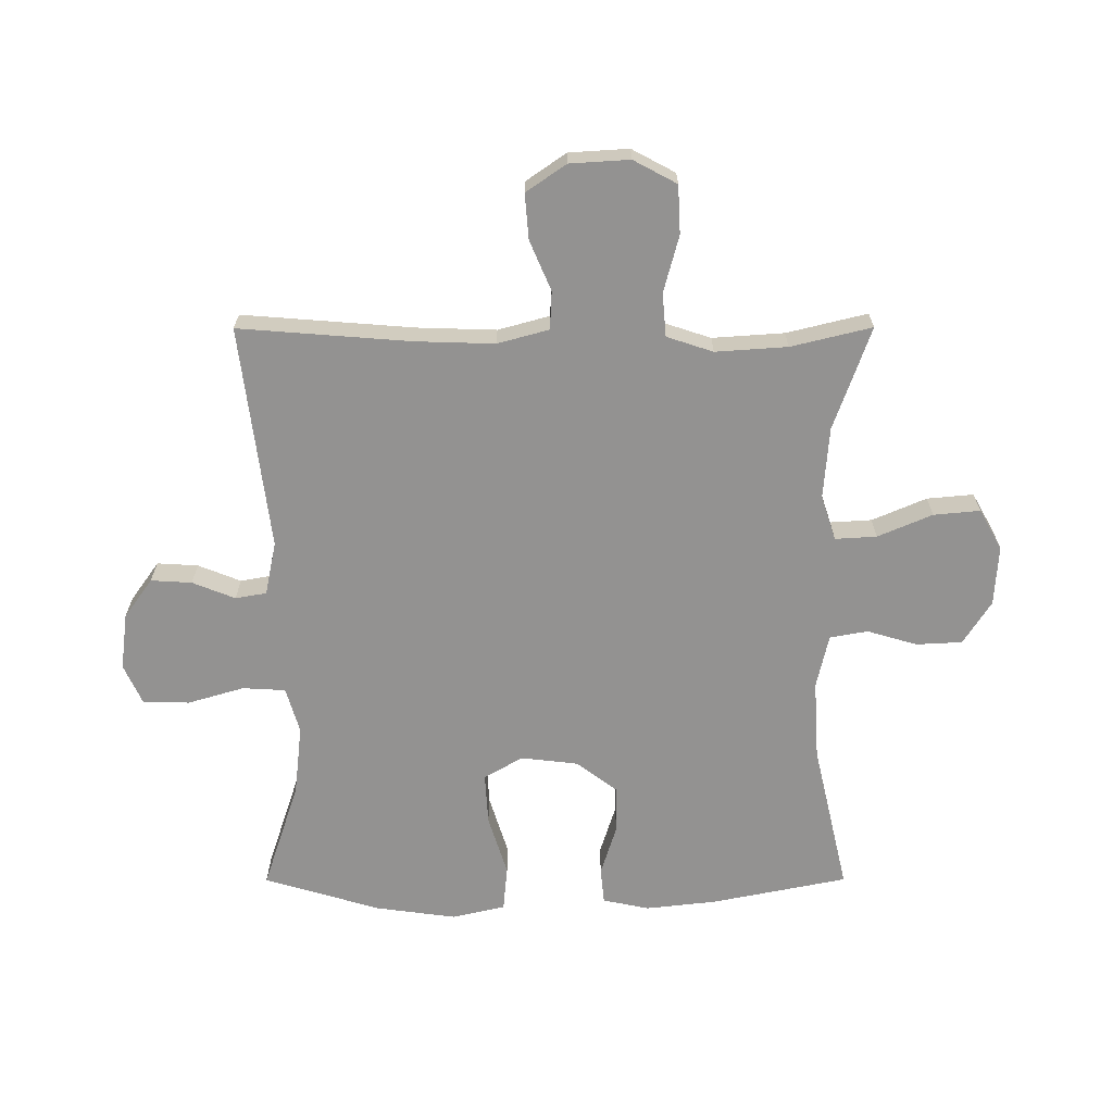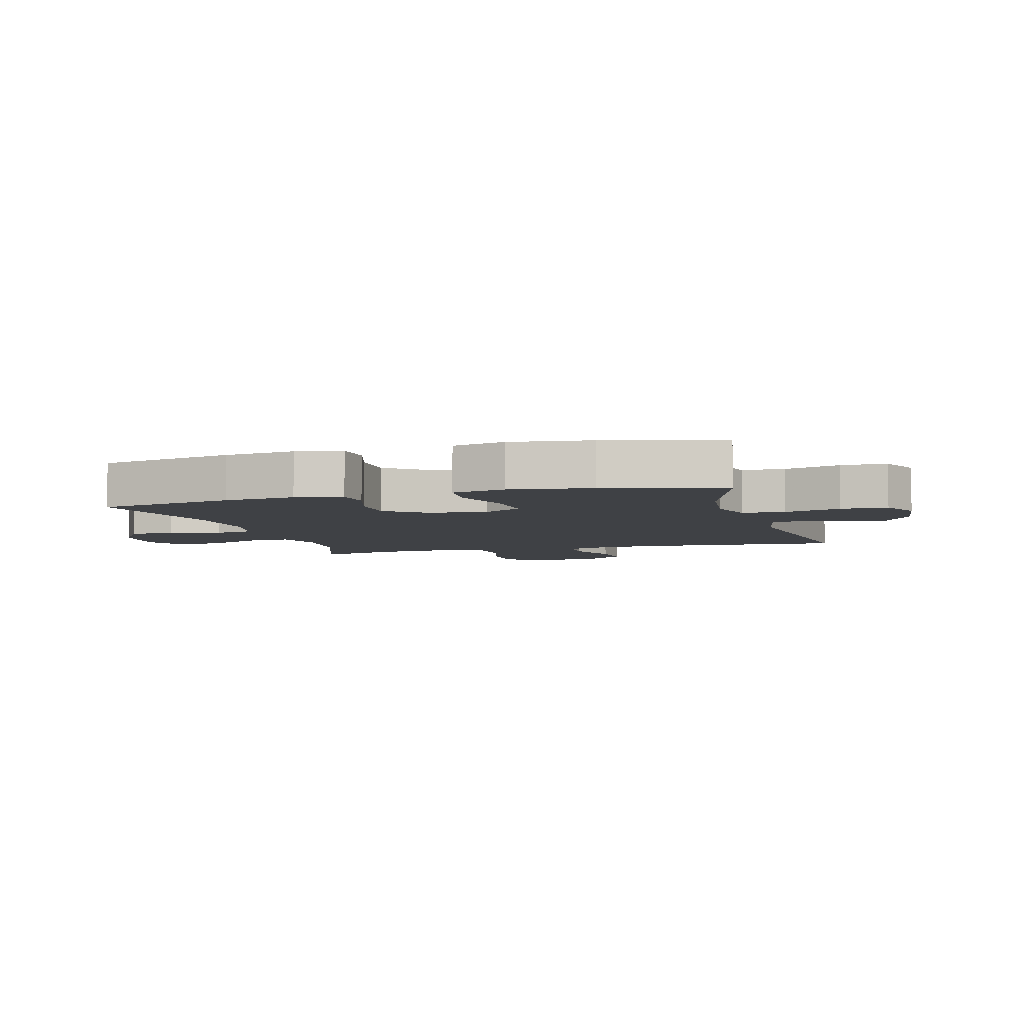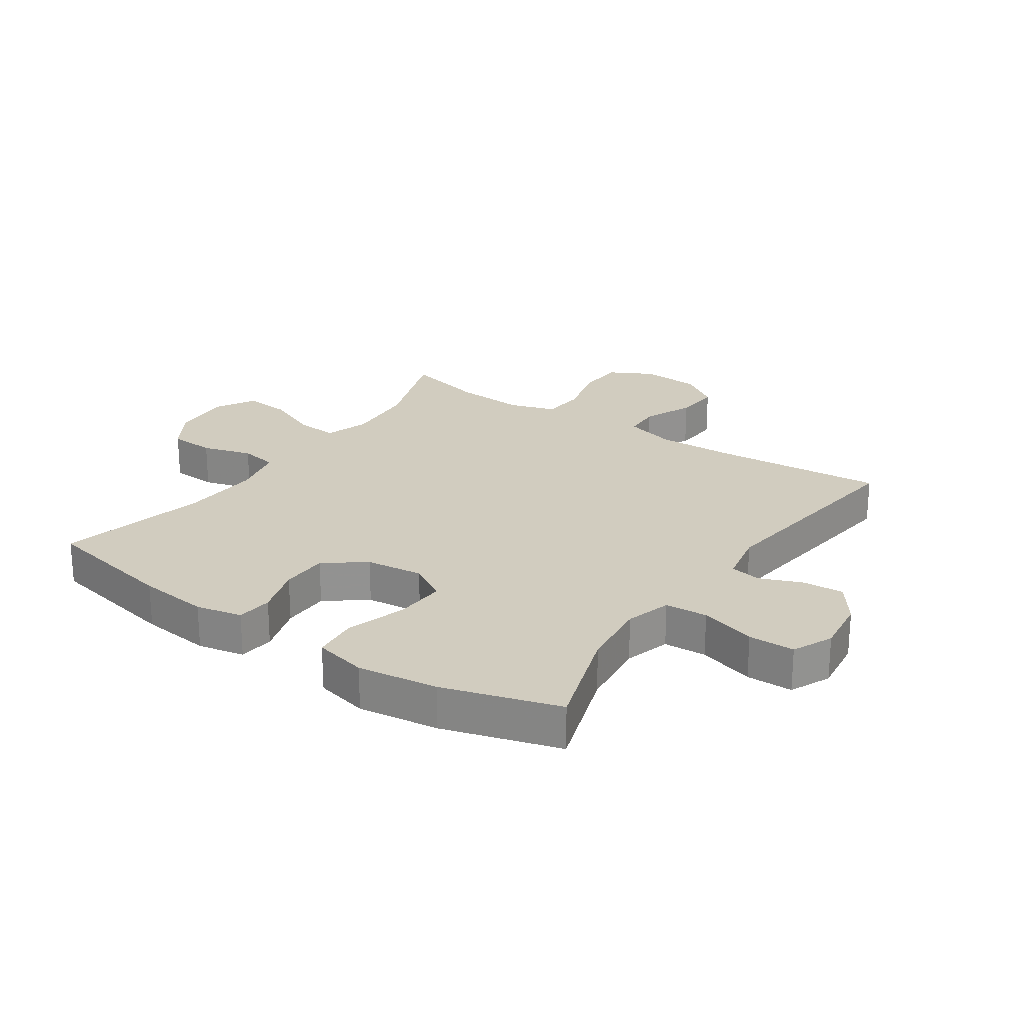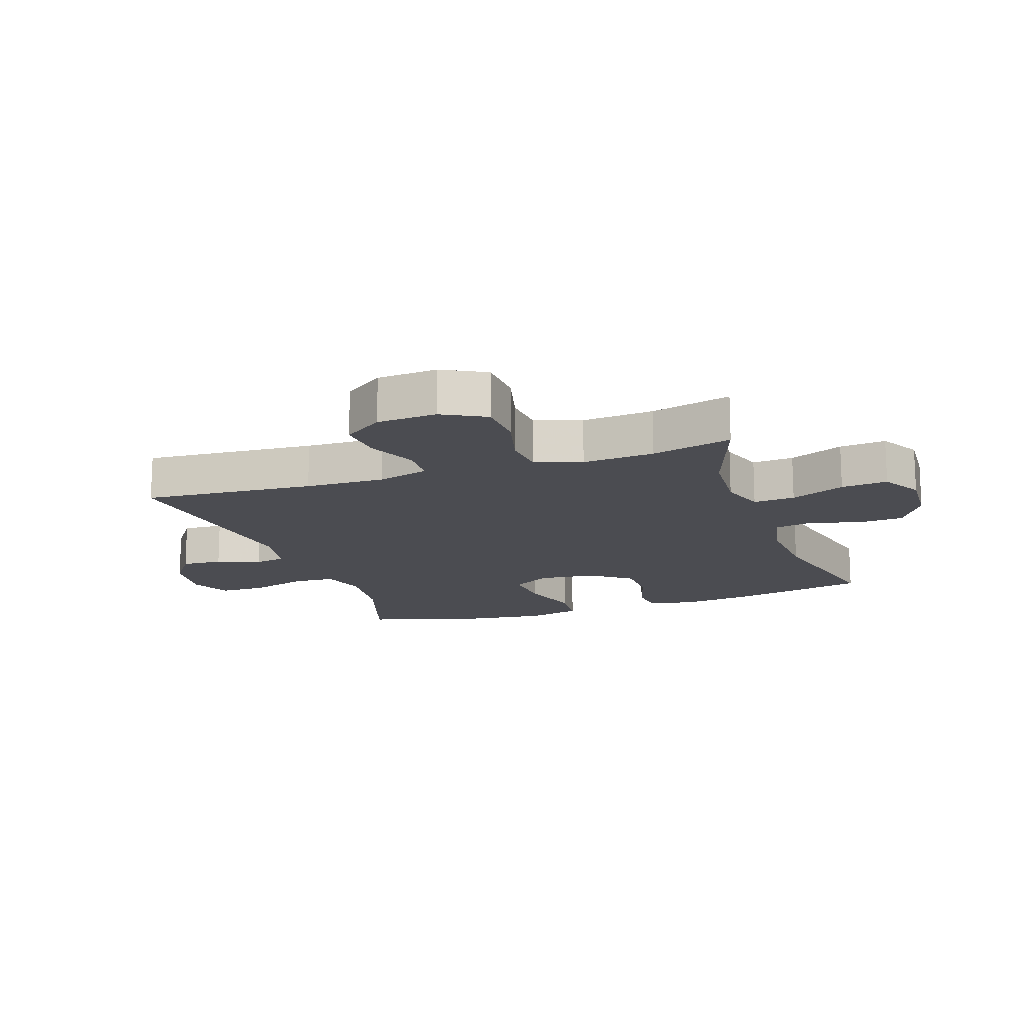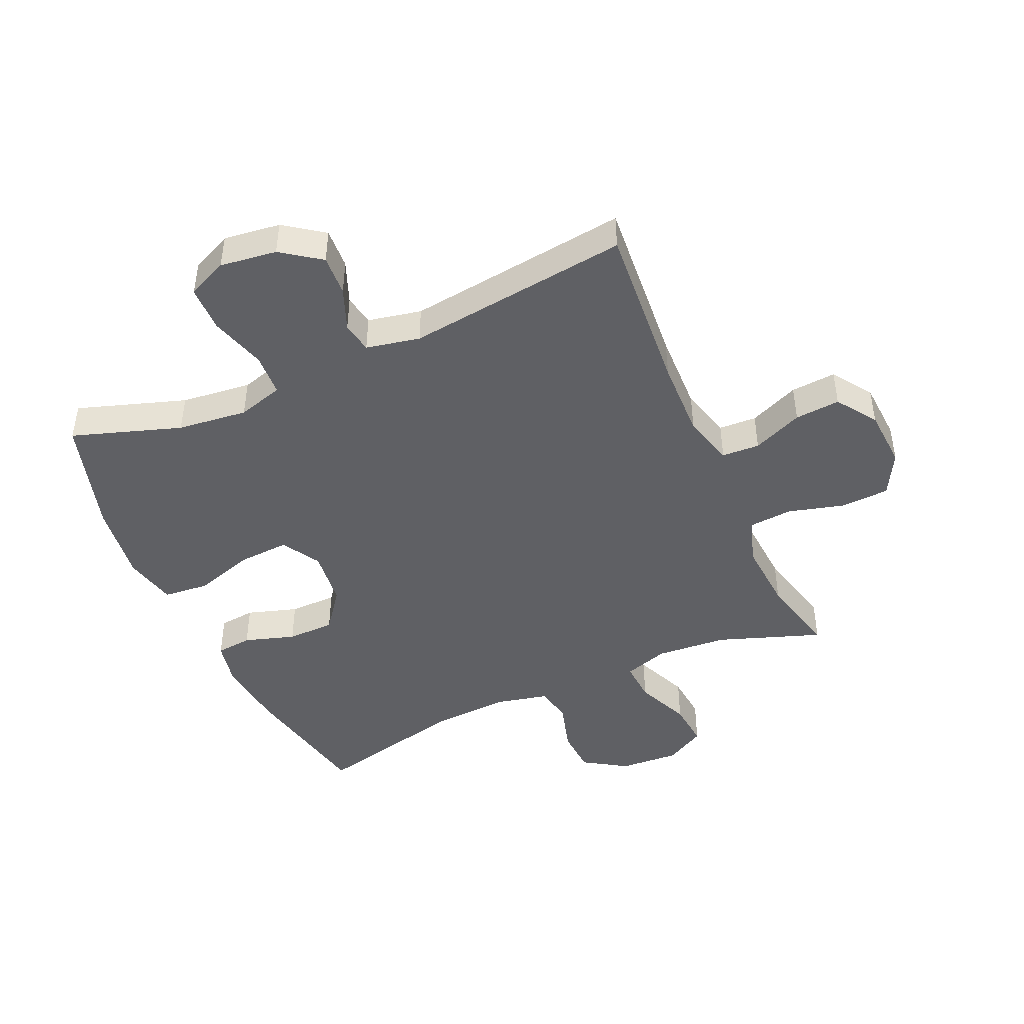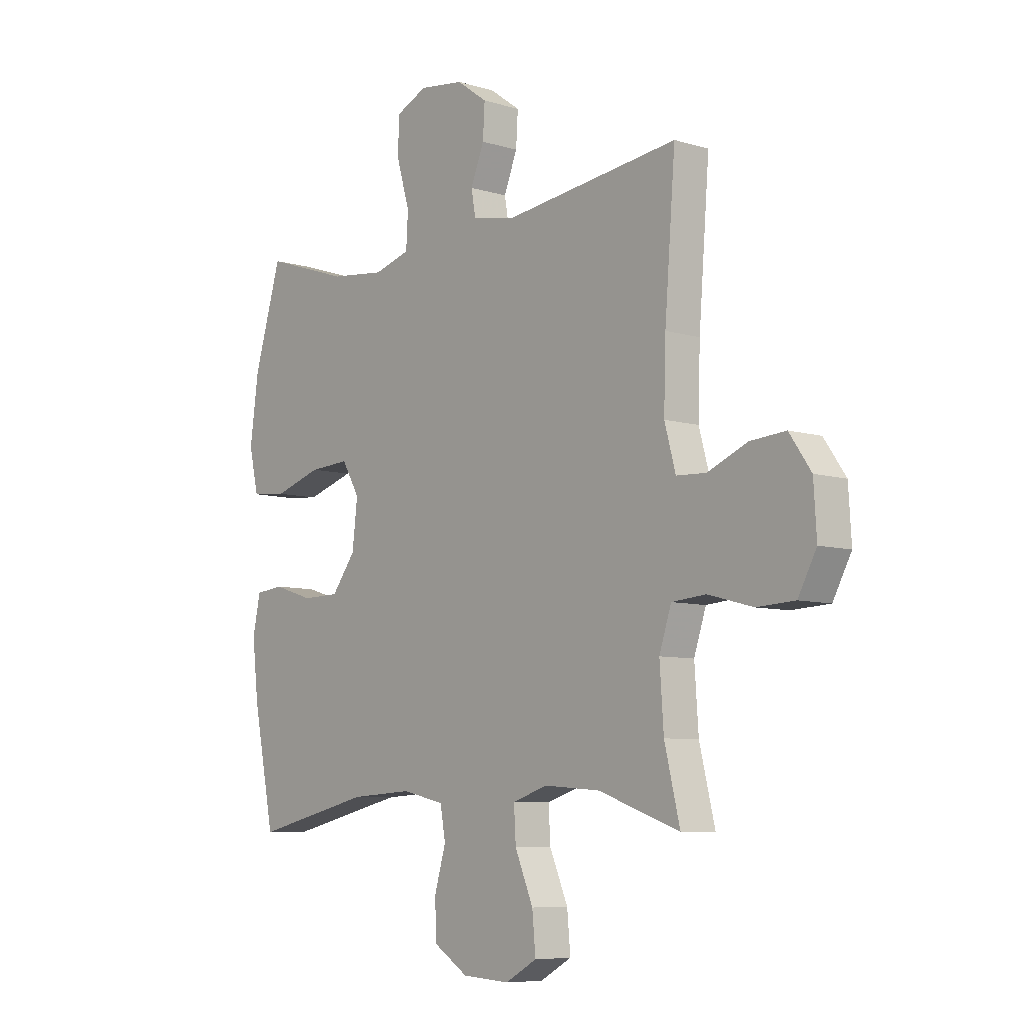
<metadata>
{"format":"obj","ext":"obj","renderer":"f3d","projection":"perspective","resolution":1024,"background":"white","views":[{"elev":-66.5,"azim":90.1,"up":"+Y"},{"elev":-5.6,"azim":-74.1,"up":"+Y"},{"elev":23.9,"azim":-55.6,"up":"+Y"},{"elev":-15.4,"azim":109.2,"up":"+Y"},{"elev":-45.2,"azim":24.0,"up":"+Y"},{"elev":-7.5,"azim":49.4,"up":"+Z"}]}
</metadata>
<code>
v -0.5 0.07 -0.5
v -0.545 0.07 -0.277
v -0.558 0.07 -0.161
v -0.542 0.07 -0.085
v -0.483 0.07 -0.079
v -0.4 0.07 -0.105
v -0.322 0.07 -0.104
v -0.272 0.07 -0.038
v -0.261 0.07 0.056
v -0.298 0.07 0.119
v -0.382 0.07 0.114
v -0.481 0.07 0.083
v -0.555 0.07 0.09
v -0.575 0.07 0.177
v -0.557 0.07 0.309
v -0.5 0.07 0.5
v -0.322 0.07 0.441
v -0.207 0.07 0.428
v -0.132 0.07 0.45
v -0.128 0.07 0.52
v -0.155 0.07 0.612
v -0.154 0.07 0.688
v -0.088 0.07 0.718
v 0.005 0.07 0.706
v 0.069 0.07 0.66
v 0.065 0.07 0.593
v 0.037 0.07 0.523
v 0.046 0.07 0.472
v 0.134 0.07 0.454
v 0.5 0.07 0.5
v 0.478 0.07 0.22
v 0.474 0.07 0.09
v 0.497 0.07 0.006
v 0.559 0.07 0.003
v 0.641 0.07 0.038
v 0.715 0.07 0.044
v 0.76 0.07 -0.021
v 0.766 0.07 -0.119
v 0.728 0.07 -0.19
v 0.649 0.07 -0.194
v 0.556 0.07 -0.169
v 0.485 0.07 -0.175
v 0.46 0.07 -0.251
v 0.468 0.07 -0.368
v 0.5 0.07 -0.5
v 0.331 0.07 -0.44
v 0.214 0.07 -0.431
v 0.141 0.07 -0.455
v 0.145 0.07 -0.523
v 0.183 0.07 -0.612
v 0.19 0.07 -0.688
v 0.124 0.07 -0.725
v 0.026 0.07 -0.719
v -0.045 0.07 -0.674
v -0.049 0.07 -0.599
v -0.025 0.07 -0.517
v -0.036 0.07 -0.455
v -0.124 0.07 -0.435
v -0.254 0.07 -0.443
v -0.5 0 -0.5
v -0.545 0 -0.277
v -0.558 0 -0.161
v -0.542 0 -0.085
v -0.483 0 -0.079
v -0.4 0 -0.105
v -0.322 0 -0.104
v -0.272 0 -0.038
v -0.261 0 0.056
v -0.298 0 0.119
v -0.382 0 0.114
v -0.481 0 0.083
v -0.555 0 0.09
v -0.575 0 0.177
v -0.557 0 0.309
v -0.5 0 0.5
v -0.322 0 0.441
v -0.207 0 0.428
v -0.132 0 0.45
v -0.128 0 0.52
v -0.155 0 0.612
v -0.154 0 0.688
v -0.088 0 0.718
v 0.005 0 0.706
v 0.069 0 0.66
v 0.065 0 0.593
v 0.037 0 0.523
v 0.046 0 0.472
v 0.134 0 0.454
v 0.5 0 0.5
v 0.478 0 0.22
v 0.474 0 0.09
v 0.497 0 0.006
v 0.559 0 0.003
v 0.641 0 0.038
v 0.715 0 0.044
v 0.76 0 -0.021
v 0.766 0 -0.119
v 0.728 0 -0.19
v 0.649 0 -0.194
v 0.556 0 -0.169
v 0.485 0 -0.175
v 0.46 0 -0.251
v 0.468 0 -0.368
v 0.5 0 -0.5
v 0.331 0 -0.44
v 0.214 0 -0.431
v 0.141 0 -0.455
v 0.145 0 -0.523
v 0.183 0 -0.612
v 0.19 0 -0.688
v 0.124 0 -0.725
v 0.026 0 -0.719
v -0.045 0 -0.674
v -0.049 0 -0.599
v -0.025 0 -0.517
v -0.036 0 -0.455
v -0.124 0 -0.435
v -0.254 0 -0.443
f 54 55 56
f 53 54 56
f 52 53 56
f 51 52 56
f 50 51 56
f 49 50 56
f 48 49 56 57
f 47 48 57 58
f 44 45 46
f 43 44 46 47
f 42 43 47 58
f 39 40 41
f 38 39 41
f 37 38 41
f 36 37 41
f 35 36 41
f 34 35 41
f 33 34 41 42
f 42 58 59
f 33 42 59
f 32 33 59
f 29 30 31
f 32 59 1
f 31 32 1
f 29 31 1
f 28 29 1
f 25 26 27
f 24 25 27
f 23 24 27
f 22 23 27
f 21 22 27
f 20 21 27
f 15 16 17
f 14 15 17
f 13 14 17
f 12 13 17
f 11 12 17
f 10 11 17 18
f 9 10 18 19
f 4 5 6
f 3 4 6
f 2 3 6
f 1 2 6
f 1 6 7
f 19 20 27 28
f 8 9 19 28
f 8 28 1
f 1 7 8
f 115 114 113
f 115 113 112
f 115 112 111
f 115 111 110
f 115 110 109
f 115 109 108
f 116 115 108 107
f 117 116 107 106
f 105 104 103
f 106 105 103 102
f 117 106 102 101
f 100 99 98
f 100 98 97
f 100 97 96
f 100 96 95
f 100 95 94
f 100 94 93
f 101 100 93 92
f 118 117 101
f 118 101 92
f 118 92 91
f 90 89 88
f 60 118 91
f 60 91 90
f 60 90 88
f 60 88 87
f 86 85 84
f 86 84 83
f 86 83 82
f 86 82 81
f 86 81 80
f 86 80 79
f 76 75 74
f 76 74 73
f 76 73 72
f 76 72 71
f 76 71 70
f 77 76 70 69
f 78 77 69 68
f 65 64 63
f 65 63 62
f 65 62 61
f 65 61 60
f 66 65 60
f 87 86 79 78
f 87 78 68 67
f 60 87 67
f 67 66 60
f 1 60 61 2
f 2 61 62 3
f 3 62 63 4
f 4 63 64 5
f 5 64 65 6
f 6 65 66 7
f 7 66 67 8
f 8 67 68 9
f 9 68 69 10
f 10 69 70 11
f 11 70 71 12
f 12 71 72 13
f 13 72 73 14
f 14 73 74 15
f 15 74 75 16
f 16 75 76 17
f 17 76 77 18
f 18 77 78 19
f 19 78 79 20
f 20 79 80 21
f 21 80 81 22
f 22 81 82 23
f 23 82 83 24
f 24 83 84 25
f 25 84 85 26
f 26 85 86 27
f 27 86 87 28
f 28 87 88 29
f 29 88 89 30
f 30 89 90 31
f 31 90 91 32
f 32 91 92 33
f 33 92 93 34
f 34 93 94 35
f 35 94 95 36
f 36 95 96 37
f 37 96 97 38
f 38 97 98 39
f 39 98 99 40
f 40 99 100 41
f 41 100 101 42
f 42 101 102 43
f 43 102 103 44
f 44 103 104 45
f 45 104 105 46
f 46 105 106 47
f 47 106 107 48
f 48 107 108 49
f 49 108 109 50
f 50 109 110 51
f 51 110 111 52
f 52 111 112 53
f 53 112 113 54
f 54 113 114 55
f 55 114 115 56
f 56 115 116 57
f 57 116 117 58
f 58 117 118 59
f 59 118 60 1

</code>
